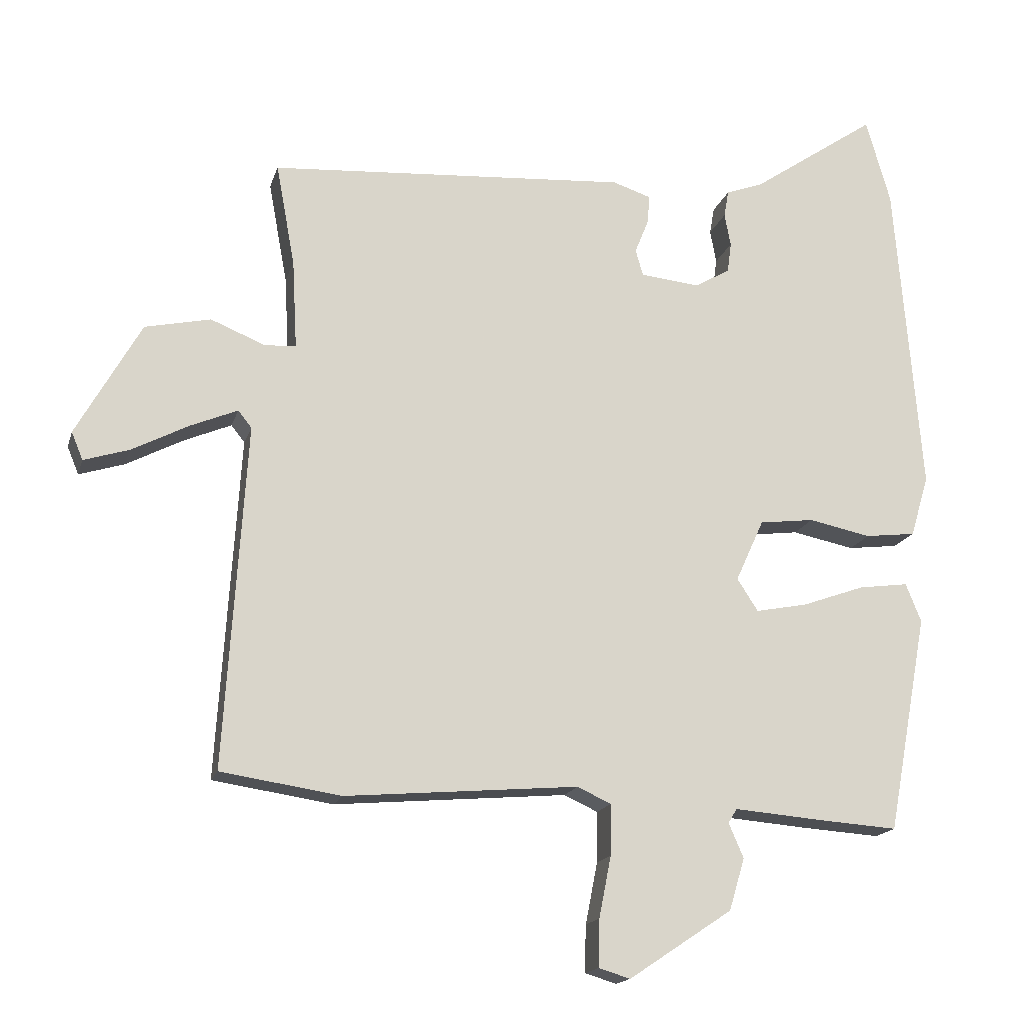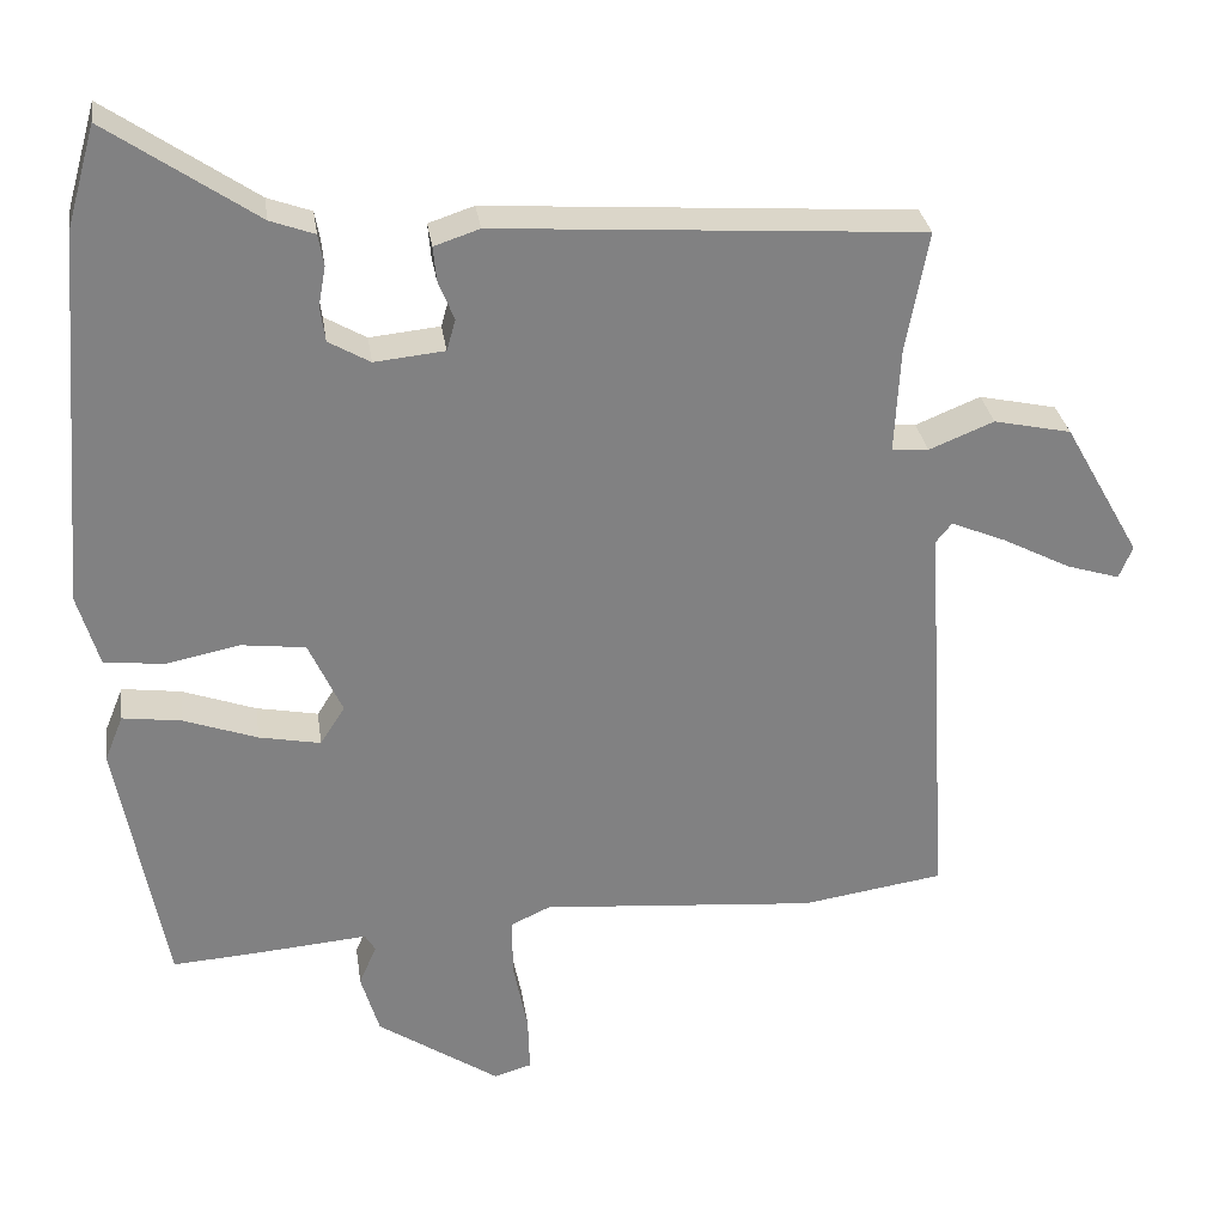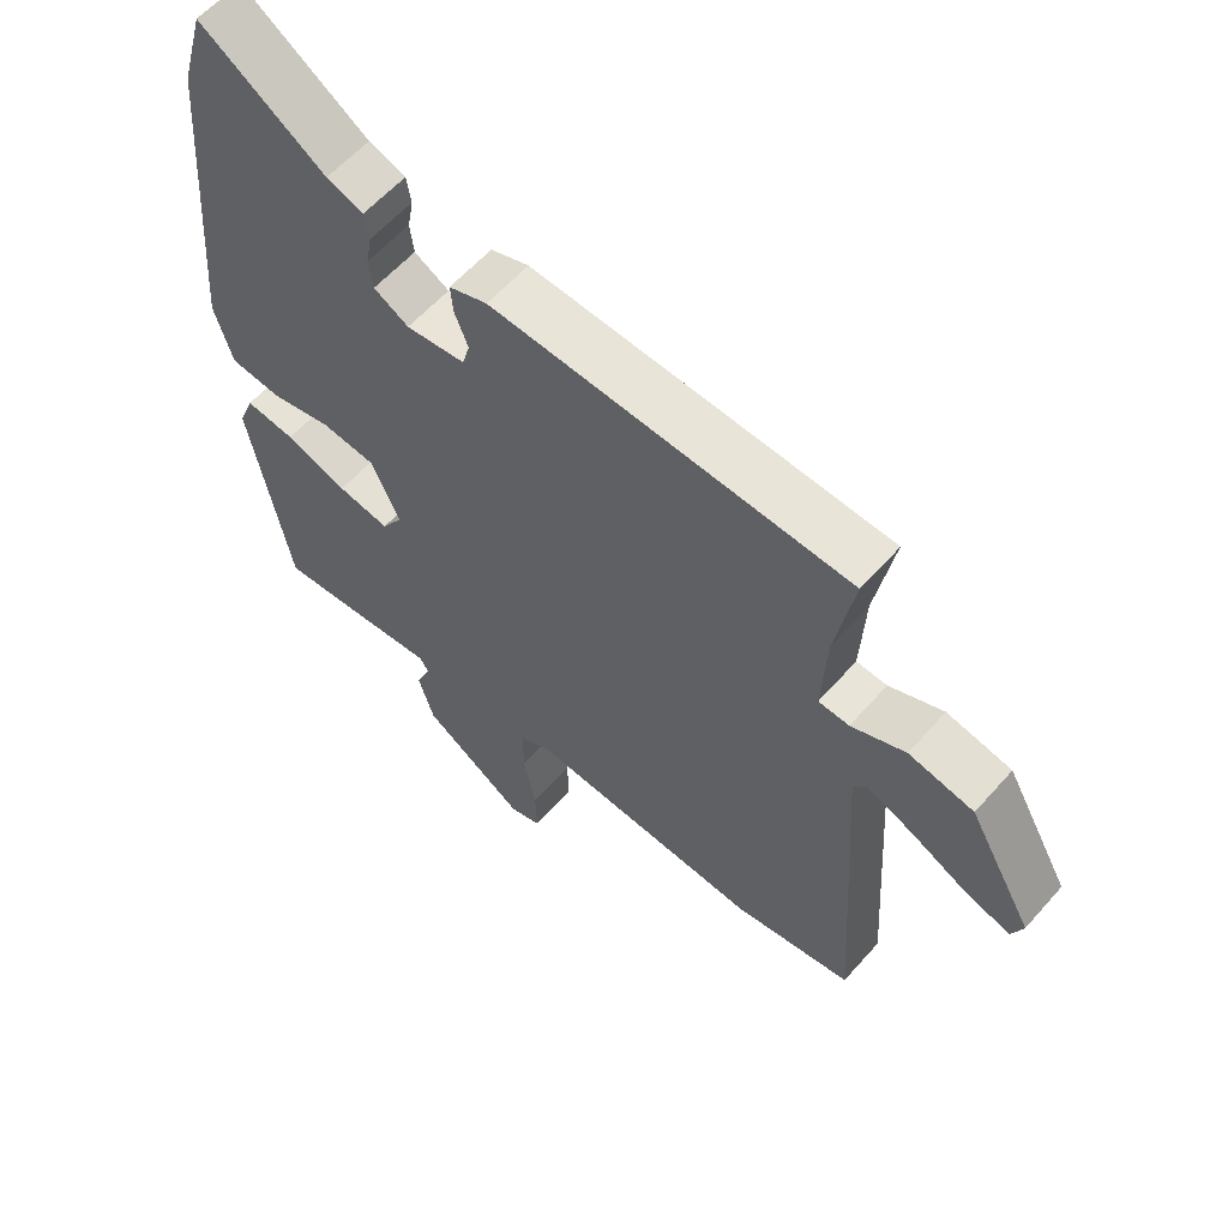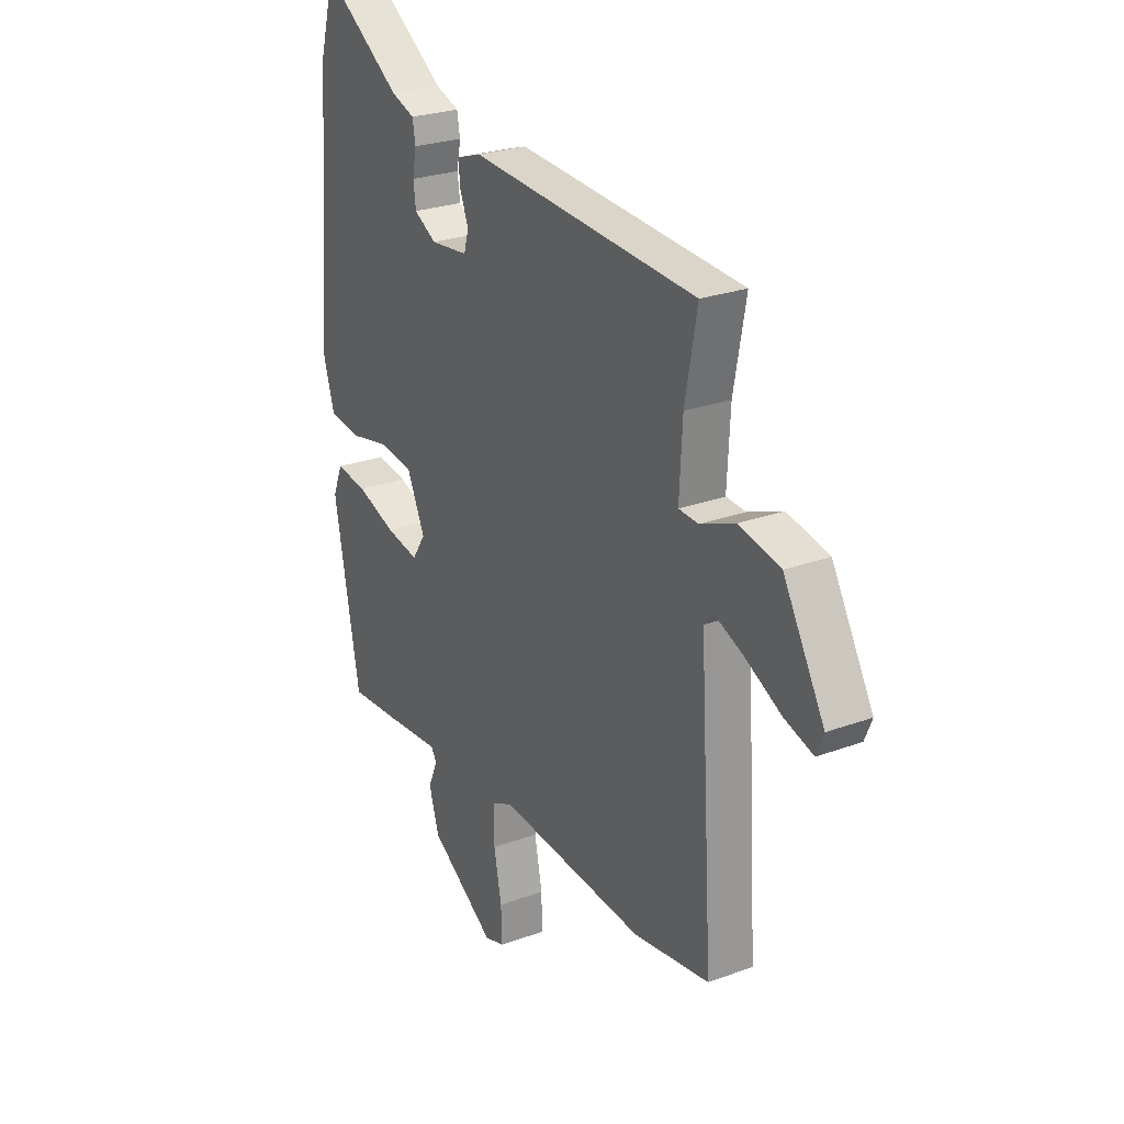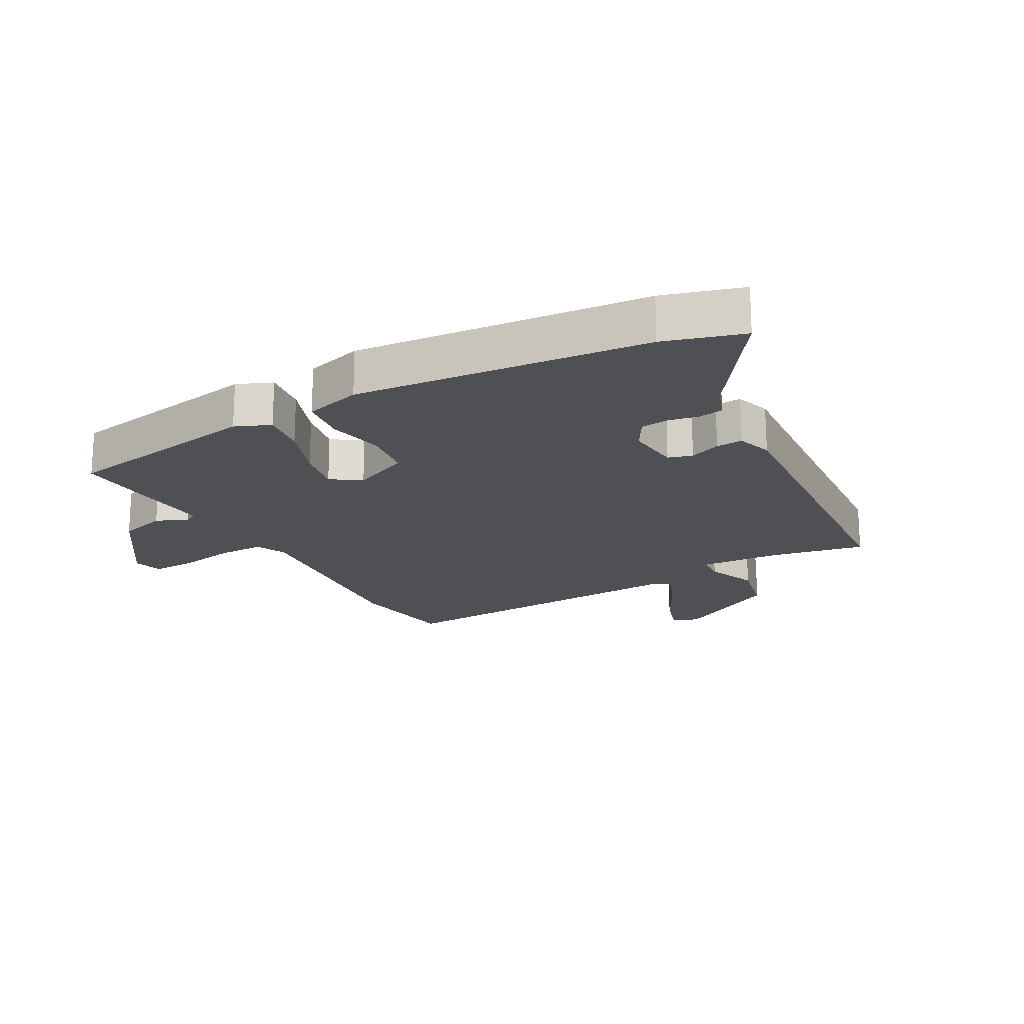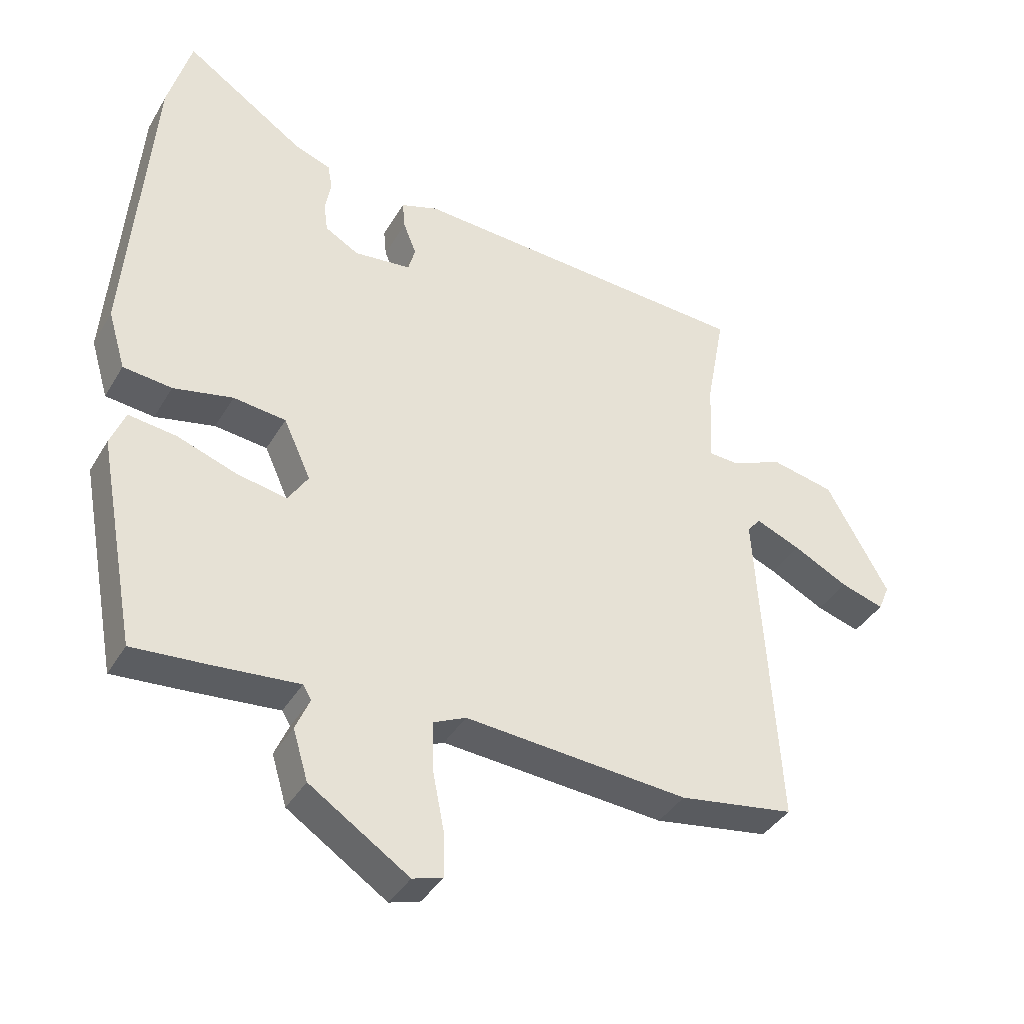
<metadata>
{"format":"obj","ext":"obj","renderer":"f3d","projection":"perspective","resolution":1024,"background":"white","views":[{"elev":-16.7,"azim":165.5,"up":"+Z"},{"elev":29.9,"azim":-8.2,"up":"+Z"},{"elev":59.0,"azim":41.0,"up":"+Z"},{"elev":25.5,"azim":59.4,"up":"+Z"},{"elev":-19.2,"azim":-61.5,"up":"+Y"},{"elev":-38.6,"azim":-27.5,"up":"+Z"}]}
</metadata>
<code>
v 0.495 0.07 0.434
v 0.467 0.07 0.282
v 0.46 0.07 0.15
v 0.506 0.07 0.147
v 0.587 0.07 0.18
v 0.684 0.07 0.159
v 0.78 0.07 -0.011
v 0.763 0.07 -0.052
v 0.696 0.07 -0.031
v 0.611 0.07 0.013
v 0.542 0.07 0.042
v 0.522 0.07 0.017
v 0.554 0.07 -0.492
v 0.376 0.07 -0.519
v 0.031 0.07 -0.49
v -0.019 0.07 -0.513
v -0.018 0.07 -0.588
v 0 0.07 -0.679
v 0.002 0.07 -0.749
v -0.045 0.07 -0.763
v -0.198 0.07 -0.661
v -0.221 0.07 -0.584
v -0.199 0.07 -0.533
v -0.212 0.07 -0.512
v -0.344 0.07 -0.523
v -0.46 0.07 -0.531
v -0.52 0.07 -0.208
v -0.497 0.07 -0.151
v -0.423 0.07 -0.161
v -0.331 0.07 -0.194
v -0.254 0.07 -0.209
v -0.223 0.07 -0.161
v -0.265 0.07 -0.069
v -0.346 0.07 -0.059
v -0.438 0.07 -0.078
v -0.513 0.07 -0.069
v -0.54 0.07 0.022
v -0.502 0.07 0.494
v -0.466 0.07 0.621
v -0.28 0.07 0.494
v -0.225 0.07 0.474
v -0.218 0.07 0.434
v -0.227 0.07 0.385
v -0.221 0.07 0.34
v -0.169 0.07 0.31
v -0.081 0.07 0.319
v -0.07 0.07 0.358
v -0.09 0.07 0.408
v -0.094 0.07 0.451
v -0.037 0.07 0.47
v 0.495 0 0.434
v 0.467 0 0.282
v 0.46 0 0.15
v 0.506 0 0.147
v 0.587 0 0.18
v 0.684 0 0.159
v 0.78 0 -0.011
v 0.763 0 -0.052
v 0.696 0 -0.031
v 0.611 0 0.013
v 0.542 0 0.042
v 0.522 0 0.017
v 0.554 0 -0.492
v 0.376 0 -0.519
v 0.031 0 -0.49
v -0.019 0 -0.513
v -0.018 0 -0.588
v 0 0 -0.679
v 0.002 0 -0.749
v -0.045 0 -0.763
v -0.198 0 -0.661
v -0.221 0 -0.584
v -0.199 0 -0.533
v -0.212 0 -0.512
v -0.344 0 -0.523
v -0.46 0 -0.531
v -0.52 0 -0.208
v -0.497 0 -0.151
v -0.423 0 -0.161
v -0.331 0 -0.194
v -0.254 0 -0.209
v -0.223 0 -0.161
v -0.265 0 -0.069
v -0.346 0 -0.059
v -0.438 0 -0.078
v -0.513 0 -0.069
v -0.54 0 0.022
v -0.502 0 0.494
v -0.466 0 0.621
v -0.28 0 0.494
v -0.225 0 0.474
v -0.218 0 0.434
v -0.227 0 0.385
v -0.221 0 0.34
v -0.169 0 0.31
v -0.081 0 0.319
v -0.07 0 0.358
v -0.09 0 0.408
v -0.094 0 0.451
v -0.037 0 0.47
f 47 48 49 50
f 46 47 50 1
f 40 41 42 43
f 40 43 44
f 39 40 44
f 38 39 44
f 37 38 44 45
f 34 35 36 37
f 33 34 37 45
f 27 28 29 30
f 27 30 31
f 24 25 26 27
f 24 27 31
f 23 24 31 32
f 21 22 23
f 20 21 23
f 17 18 19 20
f 16 17 20 23
f 15 16 23 32
f 12 13 14 15
f 11 12 15 32
f 7 8 9 10
f 7 10 11
f 4 5 6 7
f 3 4 7 11
f 46 1 2
f 46 2 3
f 32 33 45 46
f 3 11 32 46
f 100 99 98 97
f 51 100 97 96
f 93 92 91 90
f 94 93 90
f 94 90 89
f 94 89 88
f 95 94 88 87
f 87 86 85 84
f 95 87 84 83
f 80 79 78 77
f 81 80 77
f 77 76 75 74
f 81 77 74
f 82 81 74 73
f 73 72 71
f 73 71 70
f 70 69 68 67
f 73 70 67 66
f 82 73 66 65
f 65 64 63 62
f 82 65 62 61
f 60 59 58 57
f 61 60 57
f 57 56 55 54
f 61 57 54 53
f 52 51 96
f 53 52 96
f 96 95 83 82
f 96 82 61 53
f 1 51 52 2
f 2 52 53 3
f 3 53 54 4
f 4 54 55 5
f 5 55 56 6
f 6 56 57 7
f 7 57 58 8
f 8 58 59 9
f 9 59 60 10
f 10 60 61 11
f 11 61 62 12
f 12 62 63 13
f 13 63 64 14
f 14 64 65 15
f 15 65 66 16
f 16 66 67 17
f 17 67 68 18
f 18 68 69 19
f 19 69 70 20
f 20 70 71 21
f 21 71 72 22
f 22 72 73 23
f 23 73 74 24
f 24 74 75 25
f 25 75 76 26
f 26 76 77 27
f 27 77 78 28
f 28 78 79 29
f 29 79 80 30
f 30 80 81 31
f 31 81 82 32
f 32 82 83 33
f 33 83 84 34
f 34 84 85 35
f 35 85 86 36
f 36 86 87 37
f 37 87 88 38
f 38 88 89 39
f 39 89 90 40
f 40 90 91 41
f 41 91 92 42
f 42 92 93 43
f 43 93 94 44
f 44 94 95 45
f 45 95 96 46
f 46 96 97 47
f 47 97 98 48
f 48 98 99 49
f 49 99 100 50
f 50 100 51 1

</code>
